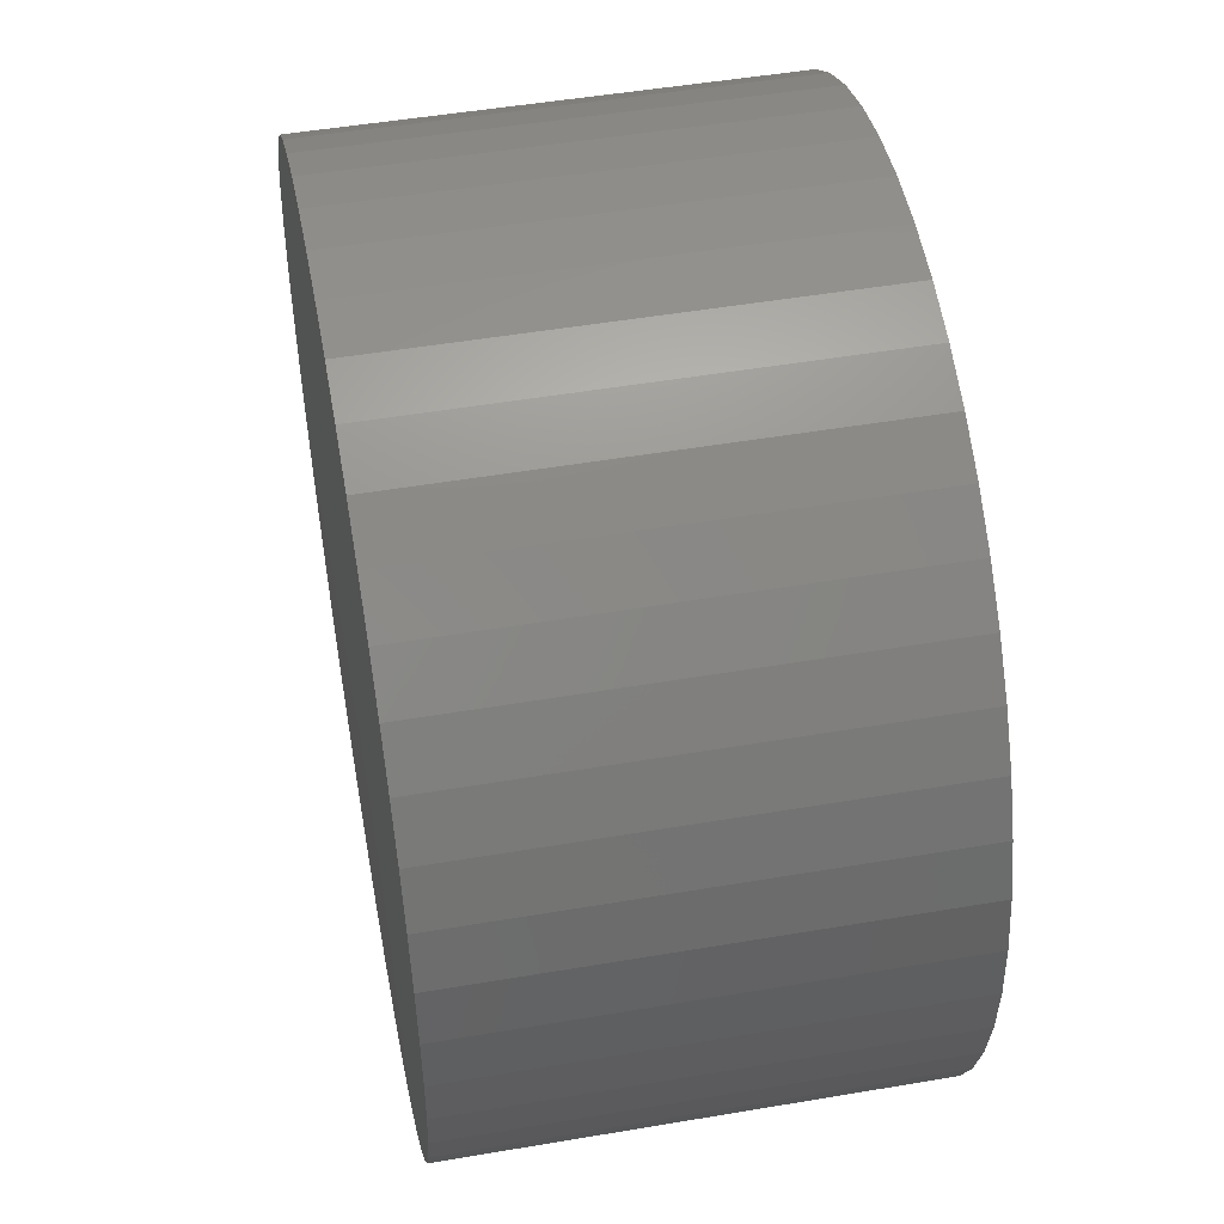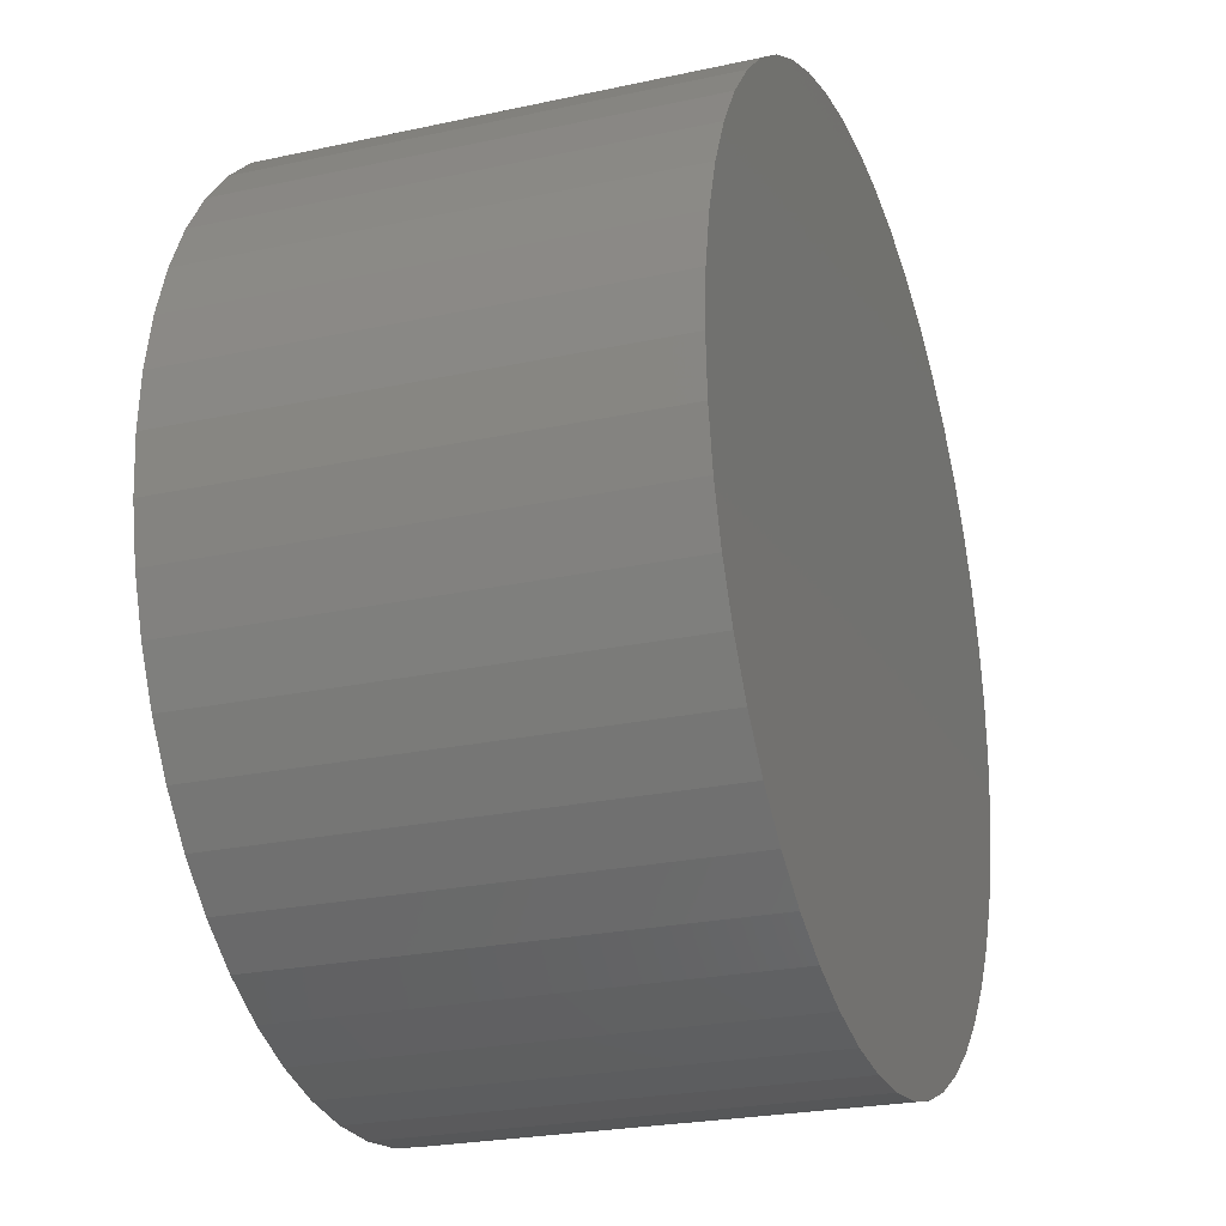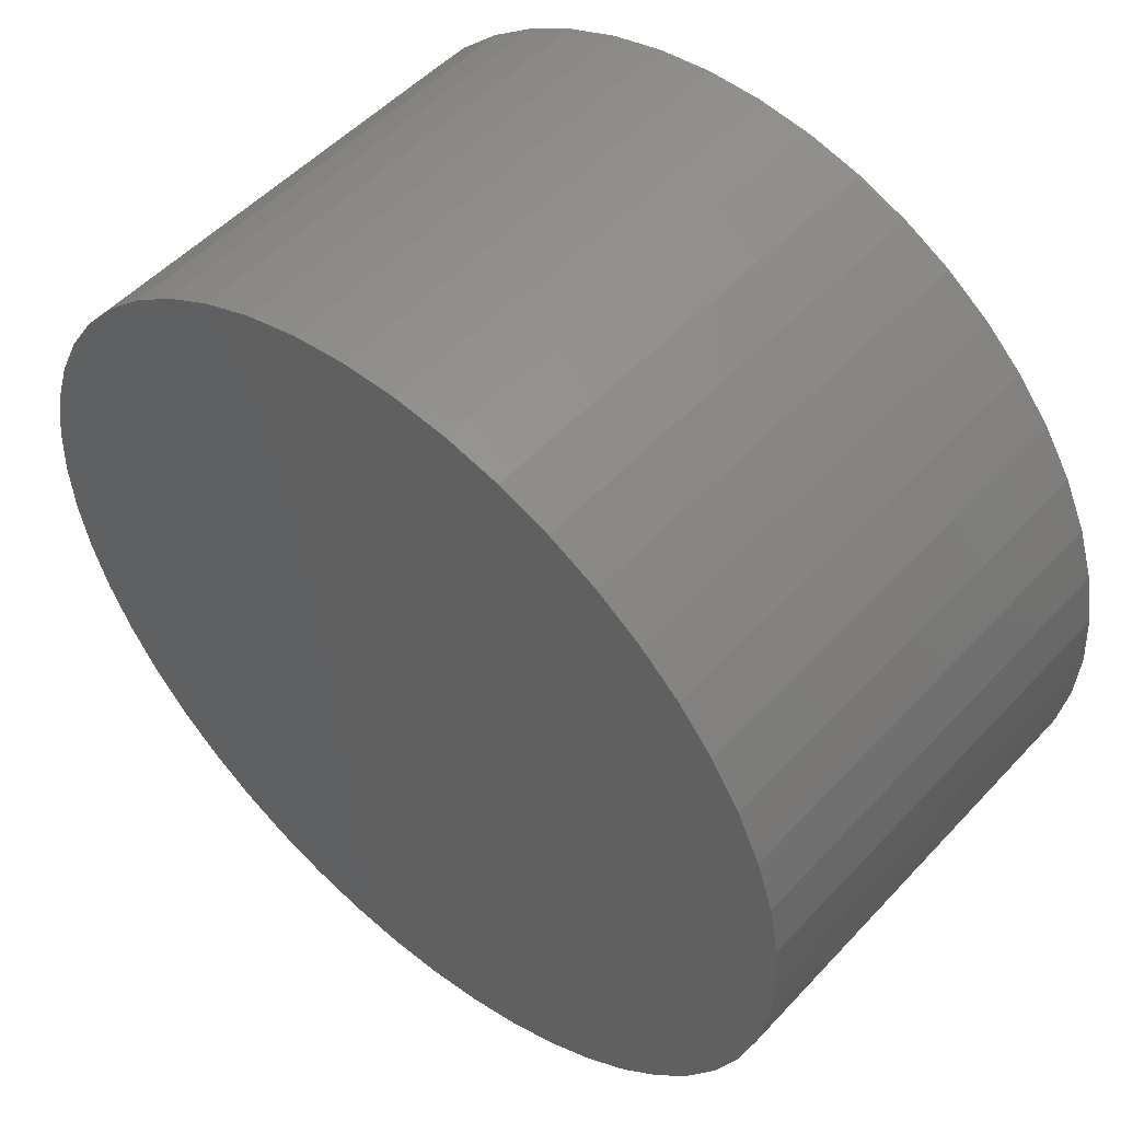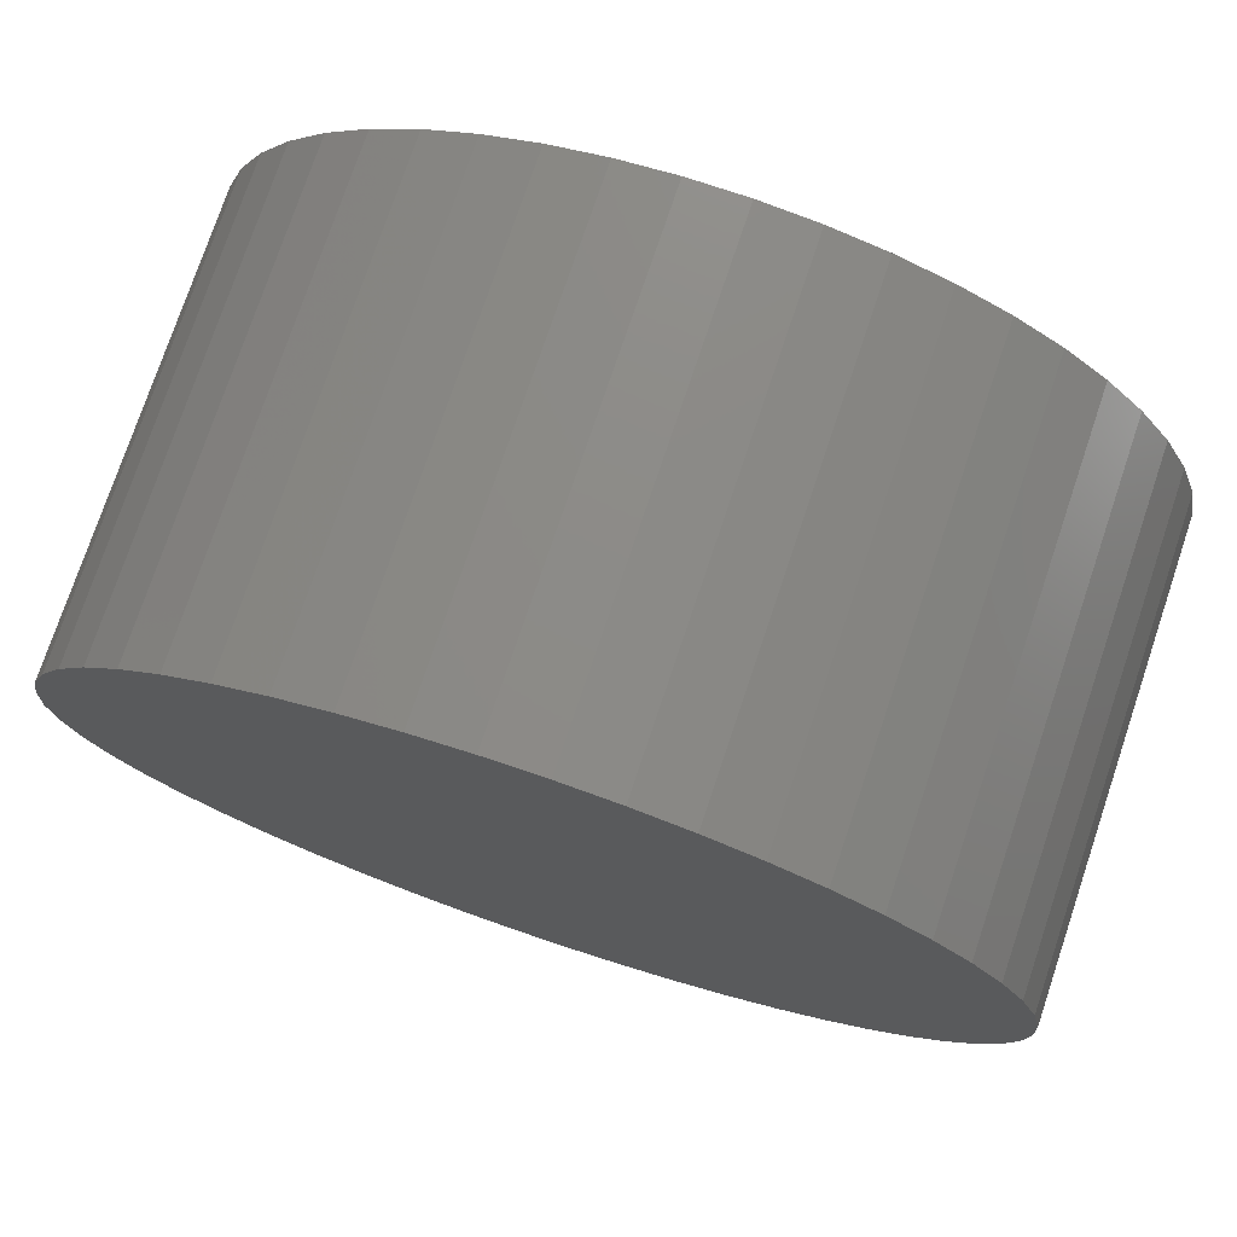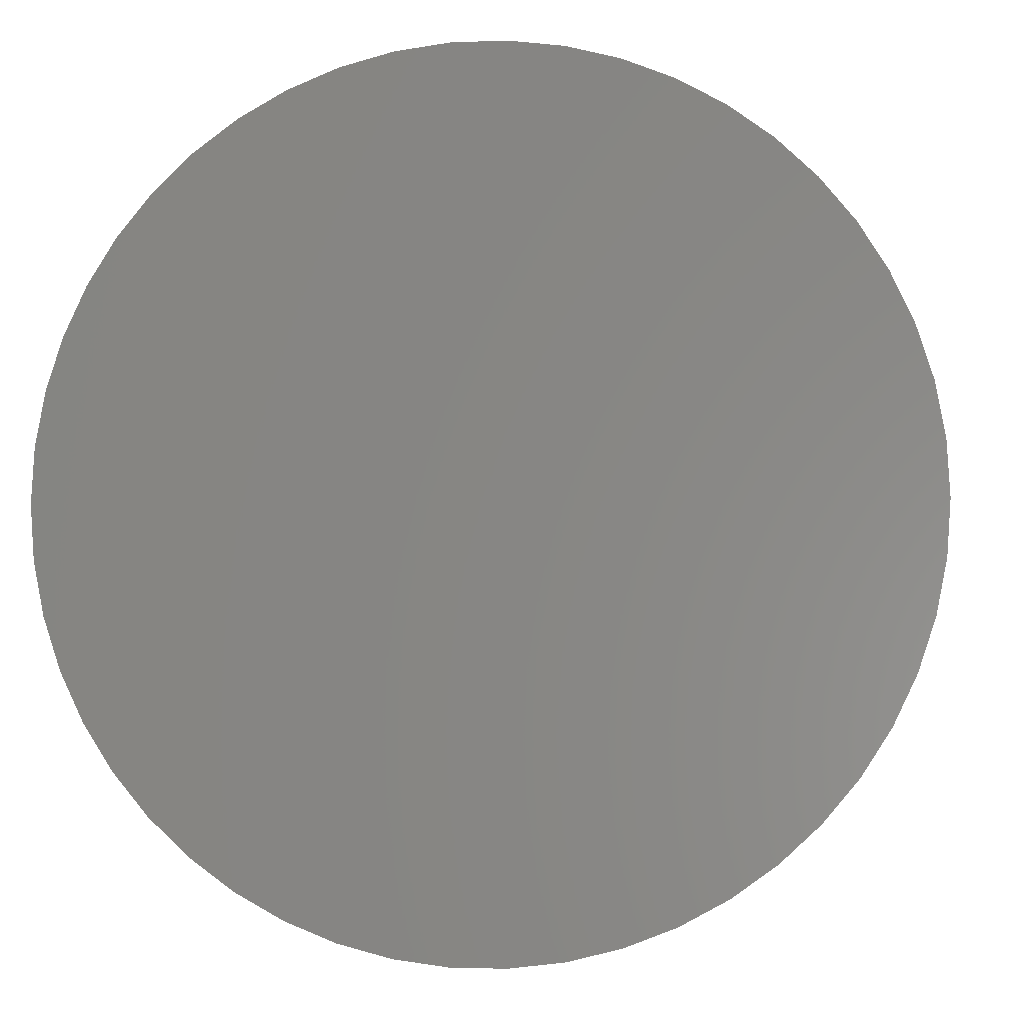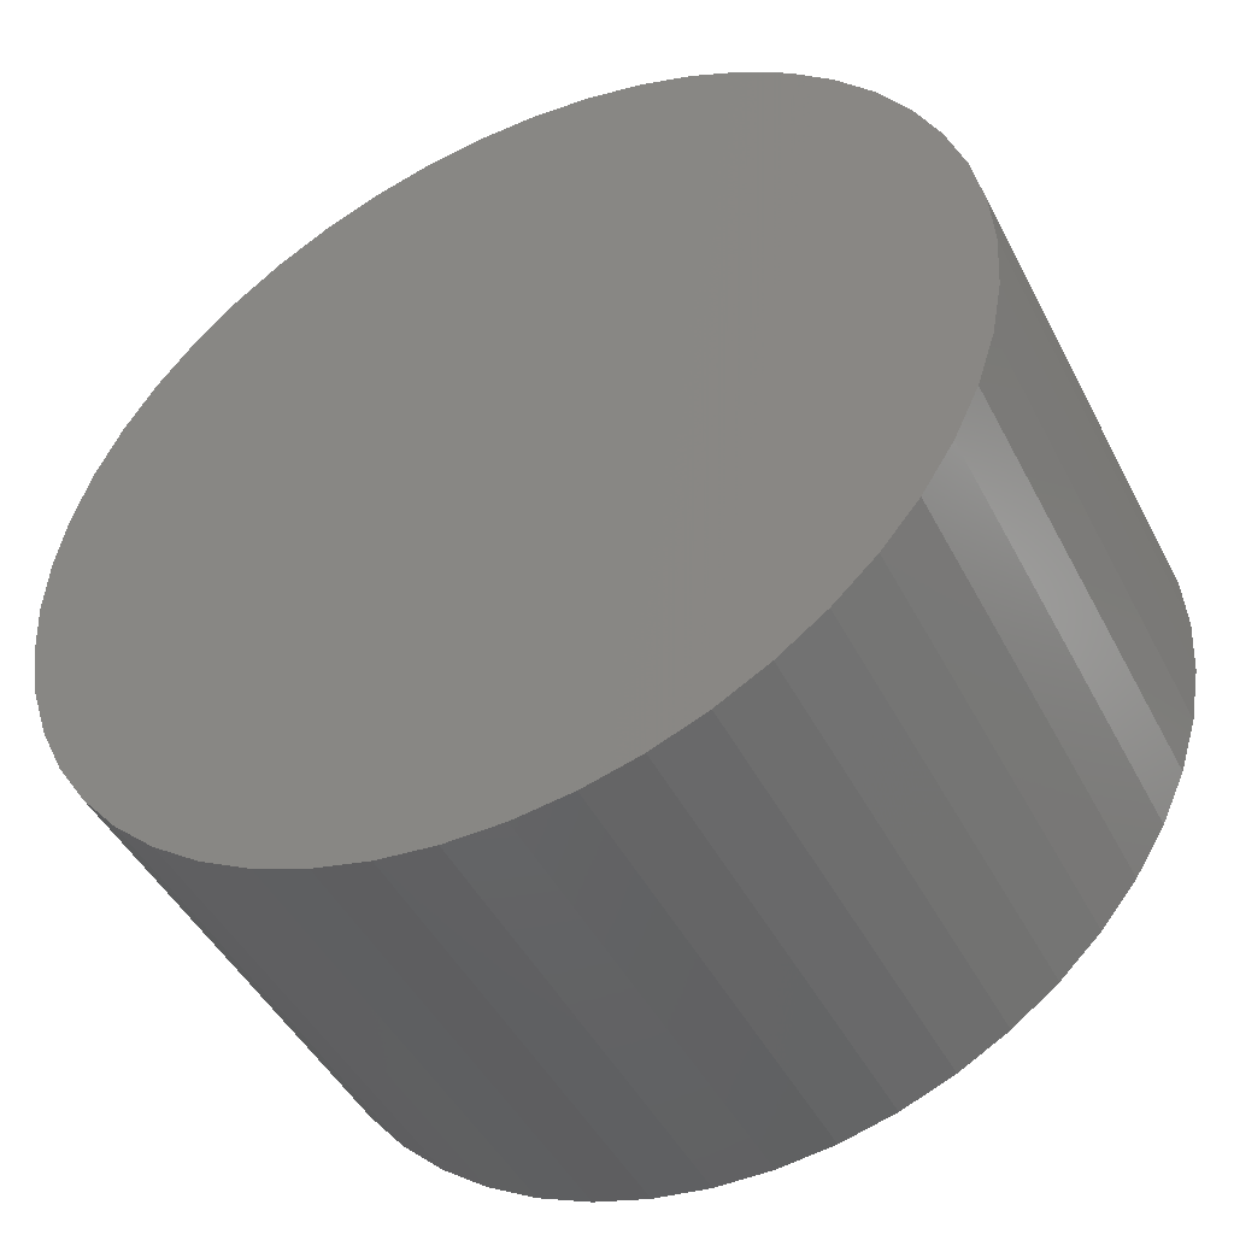
<metadata>
{"format":"stl","ext":"stl","renderer":"f3d","projection":"perspective","resolution":1024,"background":"white","views":[{"elev":49.9,"azim":-100.6,"up":"+Y"},{"elev":-24.3,"azim":-70.2,"up":"+Y"},{"elev":51.2,"azim":41.1,"up":"+Y"},{"elev":76.0,"azim":18.6,"up":"+Y"},{"elev":-2.7,"azim":7.9,"up":"+Y"},{"elev":-46.6,"azim":-153.6,"up":"+Y"}]}
</metadata>
<code>
# stl→obj: 100 verts, 196 faces
v 3.85 0 2
v 3.82 0.4825 -2
v 3.82 0.4825 2
v 3.85 0 -2
v 0.2417 3.842 -2
v -0.2417 3.842 2
v 0.2417 3.842 2
v -0.2417 3.842 -2
v 3.82 -0.4825 -2
v 3.729 -0.9575 -2
v 3.729 0.9575 -2
v 3.58 -1.417 -2
v 3.58 1.417 -2
v 3.374 -1.855 -2
v 3.374 1.855 -2
v 3.115 -2.263 -2
v 3.115 2.263 -2
v 2.807 -2.636 -2
v 2.807 2.636 -2
v 2.454 -2.966 -2
v 2.454 2.966 -2
v 2.063 -3.251 -2
v 2.063 3.251 -2
v 1.639 -3.484 -2
v 1.639 3.484 -2
v 1.19 -3.662 -2
v 1.19 3.662 -2
v 0.7214 -3.782 -2
v 0.7214 3.782 -2
v 0.2417 -3.842 -2
v -0.2417 -3.842 -2
v -0.7214 -3.782 -2
v -0.7214 3.782 -2
v -1.19 -3.662 -2
v -1.19 3.662 -2
v -1.639 -3.484 -2
v -1.639 3.484 -2
v -2.063 -3.251 -2
v -2.063 3.251 -2
v -2.454 -2.966 -2
v -2.454 2.966 -2
v -2.807 -2.636 -2
v -2.807 2.636 -2
v -3.115 -2.263 -2
v -3.115 2.263 -2
v -3.374 -1.855 -2
v -3.374 1.855 -2
v -3.58 -1.417 -2
v -3.58 1.417 -2
v -3.729 -0.9575 -2
v -3.729 0.9575 -2
v -3.82 -0.4825 -2
v -3.82 0.4825 -2
v -3.85 0 -2
v 3.82 -0.4825 2
v 3.729 0.9575 2
v 3.729 -0.9575 2
v 3.58 1.417 2
v 3.58 -1.417 2
v 3.374 1.855 2
v 3.374 -1.855 2
v 3.115 2.263 2
v 3.115 -2.263 2
v 2.807 2.636 2
v 2.807 -2.636 2
v 2.454 2.966 2
v 2.454 -2.966 2
v 2.063 3.251 2
v 2.063 -3.251 2
v 1.639 3.484 2
v 1.639 -3.484 2
v 1.19 3.662 2
v 1.19 -3.662 2
v 0.7214 3.782 2
v 0.7214 -3.782 2
v 0.2417 -3.842 2
v -0.2417 -3.842 2
v -0.7214 3.782 2
v -0.7214 -3.782 2
v -1.19 3.662 2
v -1.19 -3.662 2
v -1.639 3.484 2
v -1.639 -3.484 2
v -2.063 3.251 2
v -2.063 -3.251 2
v -2.454 2.966 2
v -2.454 -2.966 2
v -2.807 2.636 2
v -2.807 -2.636 2
v -3.115 2.263 2
v -3.115 -2.263 2
v -3.374 1.855 2
v -3.374 -1.855 2
v -3.58 1.417 2
v -3.58 -1.417 2
v -3.729 0.9575 2
v -3.729 -0.9575 2
v -3.82 0.4825 2
v -3.82 -0.4825 2
v -3.85 0 2
f 1 2 3
f 2 1 4
f 5 6 7
f 6 5 8
f 9 2 4
f 10 2 9
f 10 11 2
f 12 11 10
f 12 13 11
f 14 13 12
f 14 15 13
f 16 15 14
f 16 17 15
f 18 17 16
f 18 19 17
f 20 19 18
f 20 21 19
f 22 21 20
f 22 23 21
f 24 23 22
f 24 25 23
f 26 25 24
f 26 27 25
f 28 27 26
f 28 29 27
f 30 29 28
f 30 5 29
f 31 5 30
f 31 8 5
f 32 8 31
f 32 33 8
f 34 33 32
f 34 35 33
f 36 35 34
f 36 37 35
f 38 37 36
f 38 39 37
f 40 39 38
f 40 41 39
f 42 41 40
f 42 43 41
f 44 43 42
f 44 45 43
f 46 45 44
f 46 47 45
f 48 47 46
f 48 49 47
f 50 49 48
f 50 51 49
f 52 51 50
f 52 53 51
f 53 52 54
f 3 55 1
f 56 55 3
f 56 57 55
f 58 57 56
f 58 59 57
f 60 59 58
f 60 61 59
f 62 61 60
f 62 63 61
f 64 63 62
f 64 65 63
f 66 65 64
f 66 67 65
f 68 67 66
f 68 69 67
f 70 69 68
f 70 71 69
f 72 71 70
f 72 73 71
f 74 73 72
f 74 75 73
f 7 75 74
f 7 76 75
f 6 76 7
f 6 77 76
f 78 77 6
f 78 79 77
f 80 79 78
f 80 81 79
f 82 81 80
f 82 83 81
f 84 83 82
f 84 85 83
f 86 85 84
f 86 87 85
f 88 87 86
f 88 89 87
f 90 89 88
f 90 91 89
f 92 91 90
f 92 93 91
f 94 93 92
f 94 95 93
f 96 95 94
f 96 97 95
f 98 97 96
f 98 99 97
f 99 98 100
f 41 88 86
f 88 41 43
f 58 15 60
f 15 58 13
f 25 72 70
f 72 25 27
f 21 68 66
f 68 21 23
f 49 92 47
f 92 49 94
f 51 94 49
f 94 51 96
f 37 84 82
f 84 37 39
f 33 80 78
f 80 33 35
f 59 10 57
f 10 59 12
f 3 11 56
f 11 3 2
f 19 66 64
f 66 19 21
f 60 17 62
f 17 60 15
f 27 74 72
f 74 27 29
f 45 88 43
f 88 45 90
f 35 82 80
f 82 35 37
f 8 78 6
f 78 8 33
f 55 4 1
f 4 55 9
f 42 87 89
f 87 42 40
f 44 93 46
f 93 44 91
f 31 76 77
f 76 31 30
f 24 69 71
f 69 24 22
f 20 65 67
f 65 20 18
f 61 12 59
f 12 61 14
f 63 14 61
f 14 63 16
f 56 13 58
f 13 56 11
f 62 19 64
f 19 62 17
f 29 7 74
f 7 29 5
f 23 70 68
f 70 23 25
f 47 90 45
f 90 47 92
f 53 96 51
f 96 53 98
f 54 98 53
f 98 54 100
f 39 86 84
f 86 39 41
f 57 9 55
f 9 57 10
f 36 81 83
f 81 36 34
f 46 95 48
f 95 46 93
f 42 91 44
f 91 42 89
f 48 97 50
f 97 48 95
f 50 99 52
f 99 50 97
f 52 100 54
f 100 52 99
f 26 71 73
f 71 26 24
f 28 73 75
f 73 28 26
f 30 75 76
f 75 30 28
f 65 16 63
f 16 65 18
f 32 77 79
f 77 32 31
f 38 83 85
f 83 38 36
f 22 67 69
f 67 22 20
f 34 79 81
f 79 34 32
f 40 85 87
f 85 40 38

</code>
